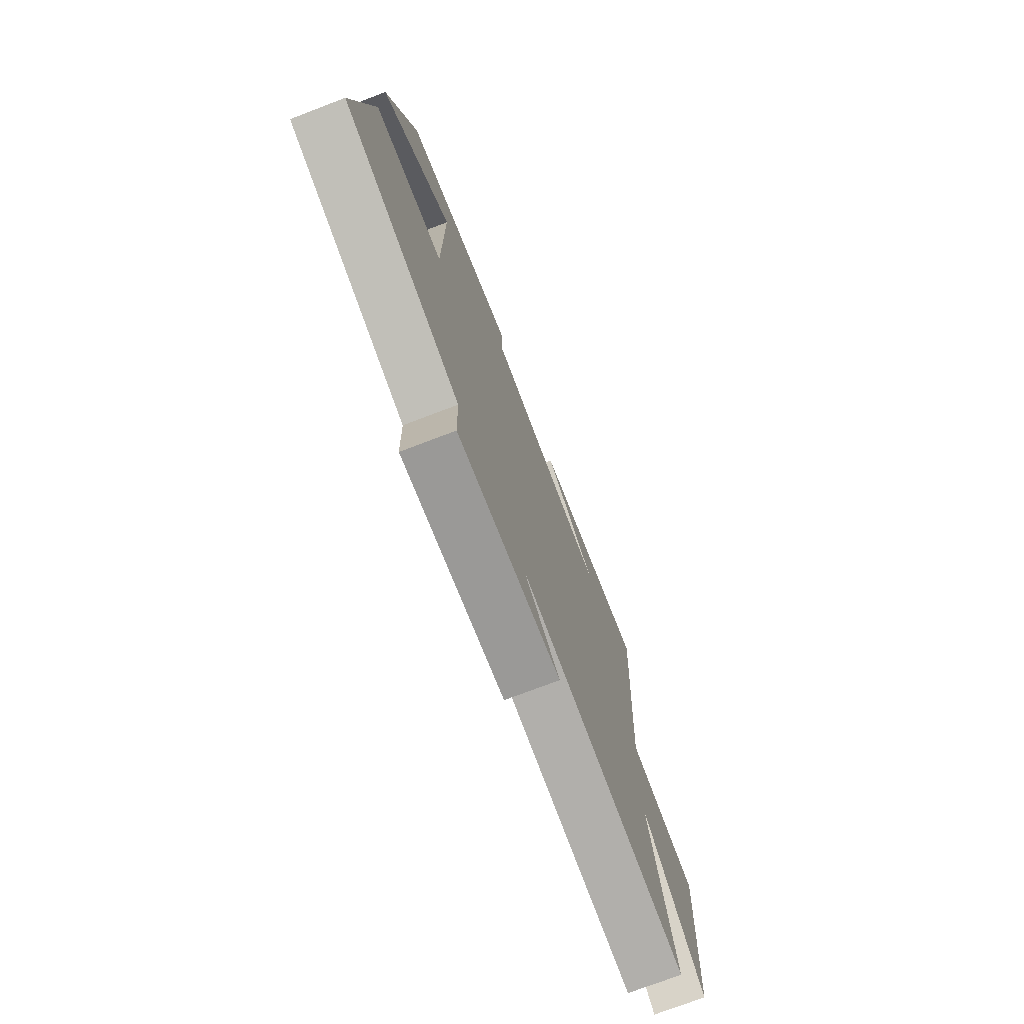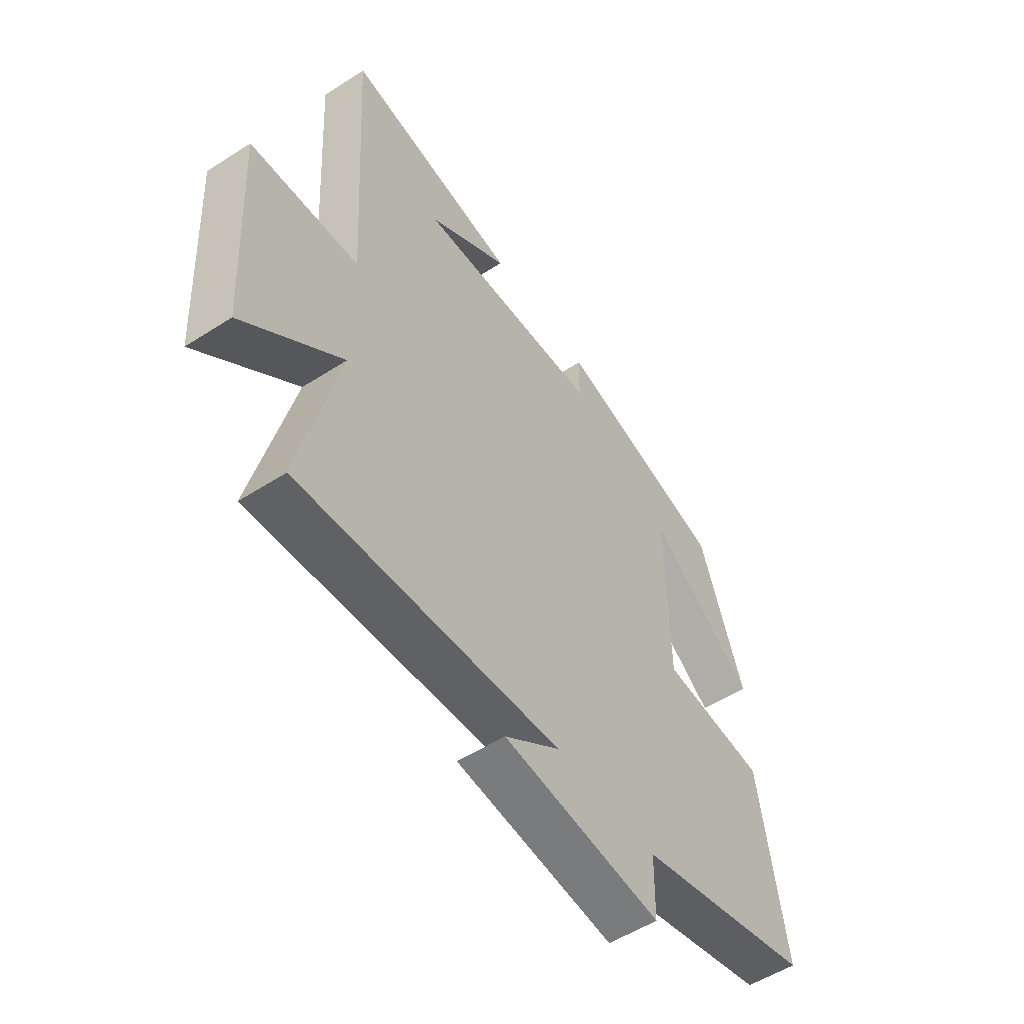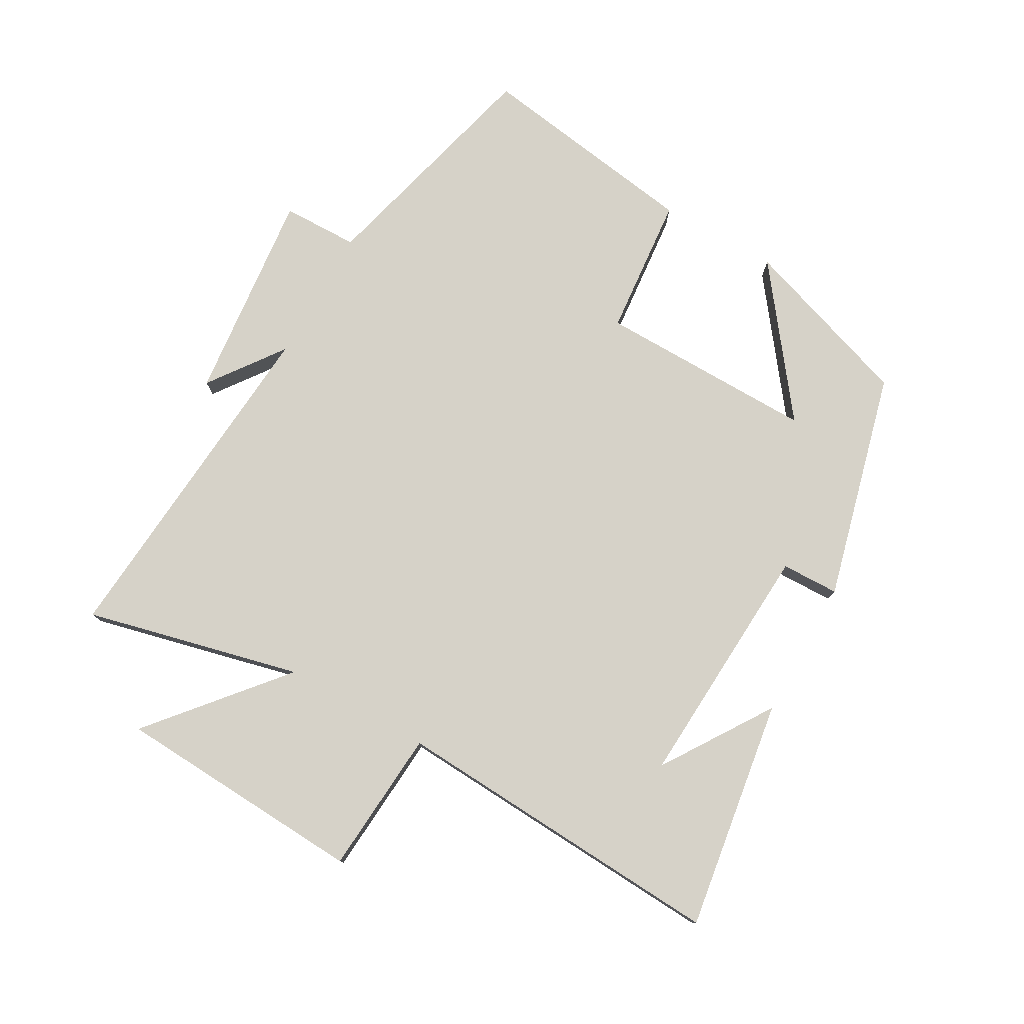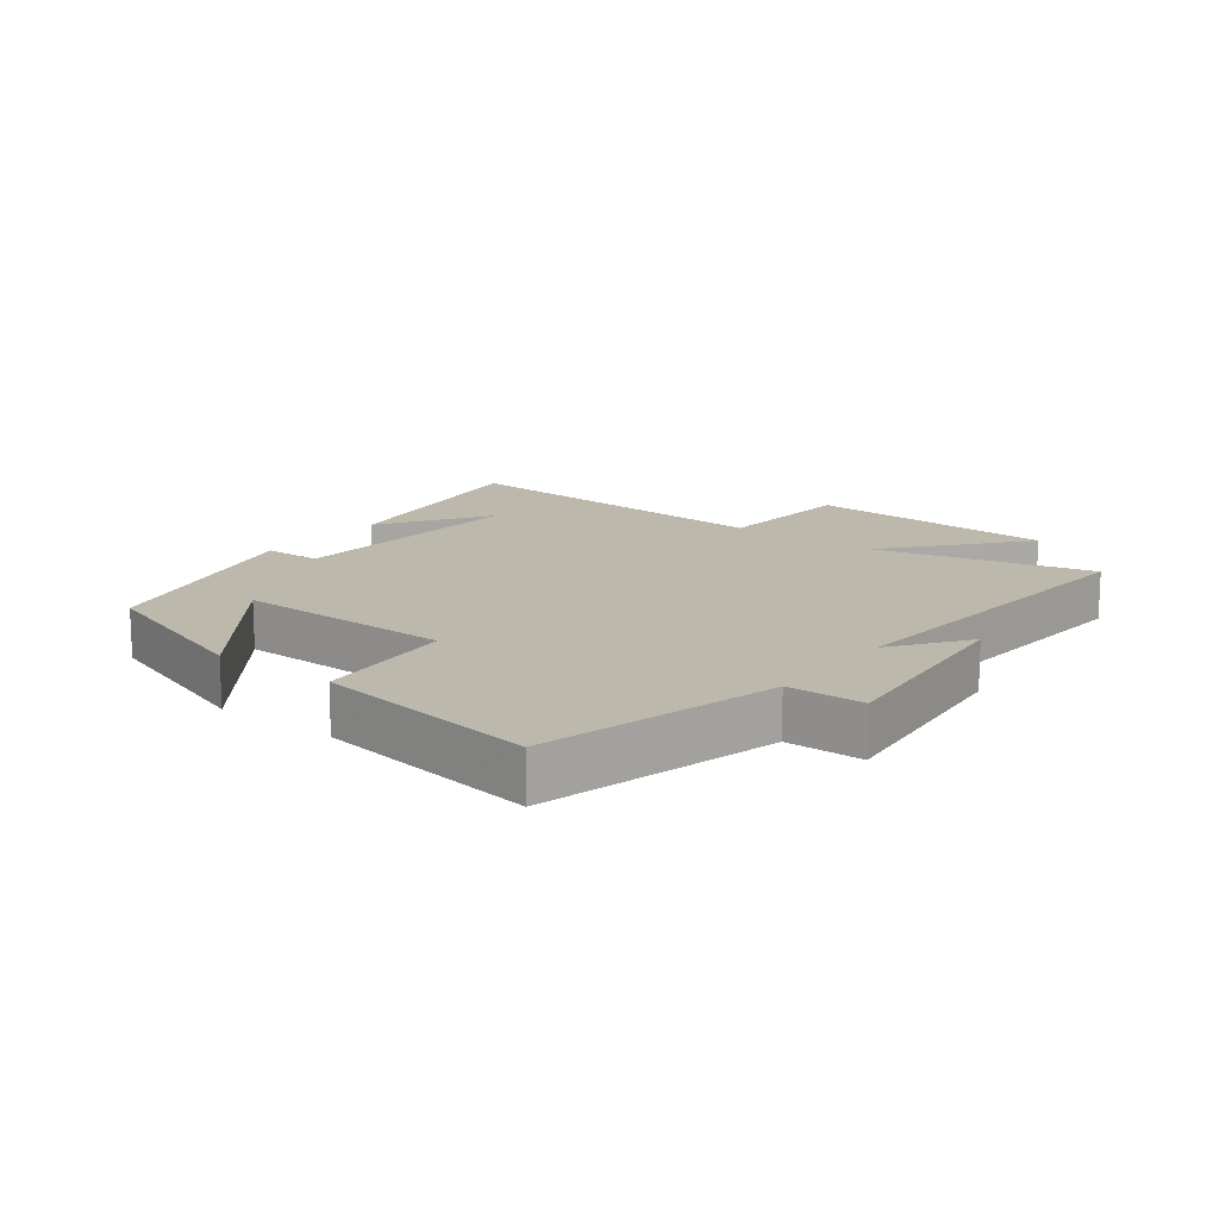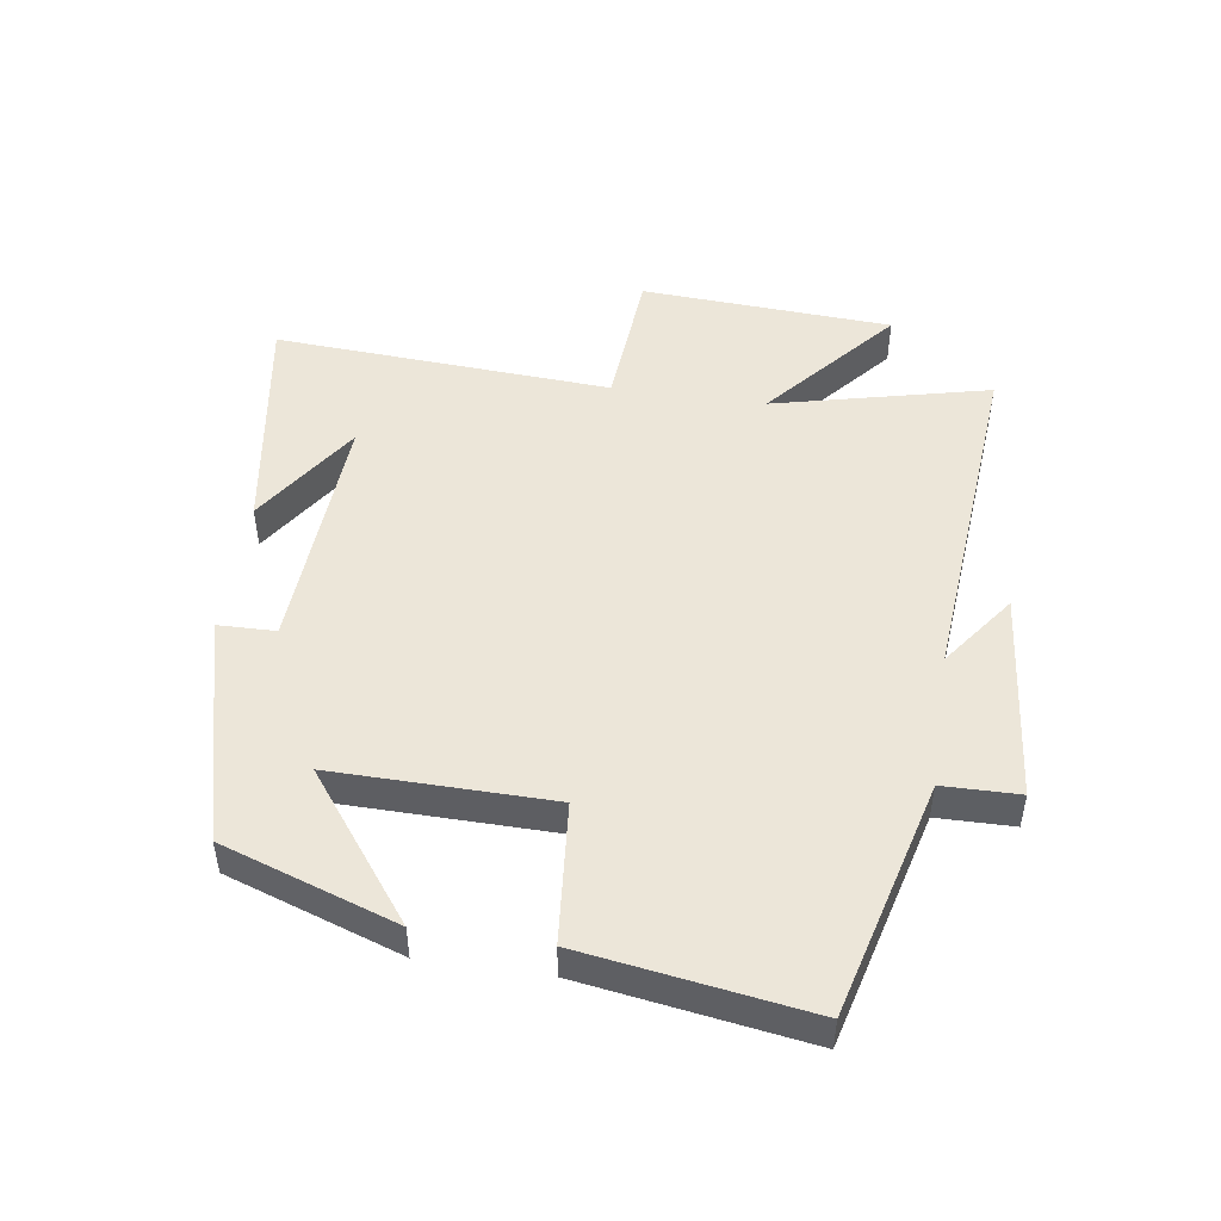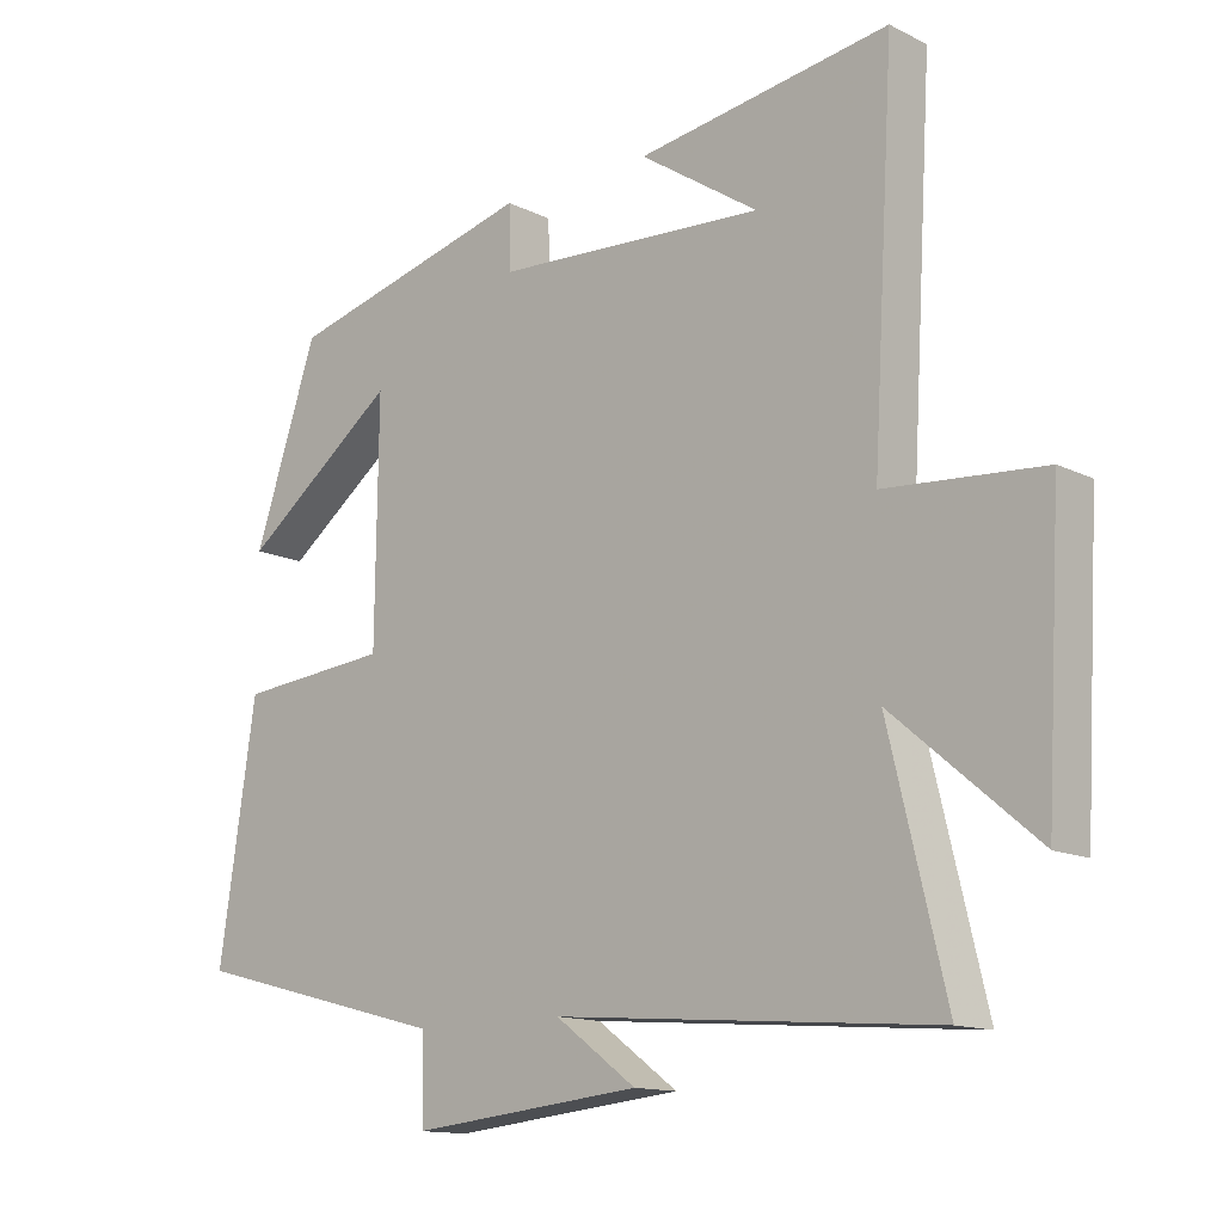
<metadata>
{"format":"obj","ext":"obj","renderer":"f3d","projection":"perspective","resolution":1024,"background":"white","views":[{"elev":-74.2,"azim":110.9,"up":"+Z"},{"elev":-53.9,"azim":-55.6,"up":"+Z"},{"elev":78.1,"azim":-60.6,"up":"+Y"},{"elev":14.7,"azim":127.4,"up":"+Y"},{"elev":48.6,"azim":98.5,"up":"+Y"},{"elev":-13.5,"azim":-137.8,"up":"+Z"}]}
</metadata>
<code>
v 0.408 0.07 0.408
v 0.5 0.07 0.137
v 0.276 0.07 0.307
v 0.28 0.07 -0.033
v 0.5 0.07 -0.053
v 0.553 0.07 -0.404
v 0.182 0.07 -0.5
v 0.18 0.07 -0.619
v -0.152 0.07 -0.585
v -0.036 0.07 -0.5
v -0.581 0.07 -0.544
v -0.5 0.07 -0.207
v -0.704 0.07 -0.38
v -0.726 0.07 0.012
v -0.5 0.07 0.029
v -0.531 0.07 0.555
v -0.169 0.07 0.5
v -0.339 0.07 0.388
v 0.049 0.07 0.41
v 0.051 0.07 0.5
v 0.408 0 0.408
v 0.5 0 0.137
v 0.276 0 0.307
v 0.28 0 -0.033
v 0.5 0 -0.053
v 0.553 0 -0.404
v 0.182 0 -0.5
v 0.18 0 -0.619
v -0.152 0 -0.585
v -0.036 0 -0.5
v -0.581 0 -0.544
v -0.5 0 -0.207
v -0.704 0 -0.38
v -0.726 0 0.012
v -0.5 0 0.029
v -0.531 0 0.555
v -0.169 0 0.5
v -0.339 0 0.388
v 0.049 0 0.41
v 0.051 0 0.5
f 19 20 1
f 18 19 1
f 16 17 18
f 15 16 18
f 15 18 1
f 12 13 14 15
f 12 15 1
f 10 11 12
f 7 8 9 10
f 7 10 12
f 6 7 12
f 5 6 12
f 4 5 12
f 3 4 12
f 1 2 3
f 1 3 12
f 21 40 39
f 21 39 38
f 38 37 36
f 38 36 35
f 21 38 35
f 35 34 33 32
f 21 35 32
f 32 31 30
f 30 29 28 27
f 32 30 27
f 32 27 26
f 32 26 25
f 32 25 24
f 32 24 23
f 23 22 21
f 32 23 21
f 1 21 22 2
f 2 22 23 3
f 3 23 24 4
f 4 24 25 5
f 5 25 26 6
f 6 26 27 7
f 7 27 28 8
f 8 28 29 9
f 9 29 30 10
f 10 30 31 11
f 11 31 32 12
f 12 32 33 13
f 13 33 34 14
f 14 34 35 15
f 15 35 36 16
f 16 36 37 17
f 17 37 38 18
f 18 38 39 19
f 19 39 40 20
f 20 40 21 1

</code>
